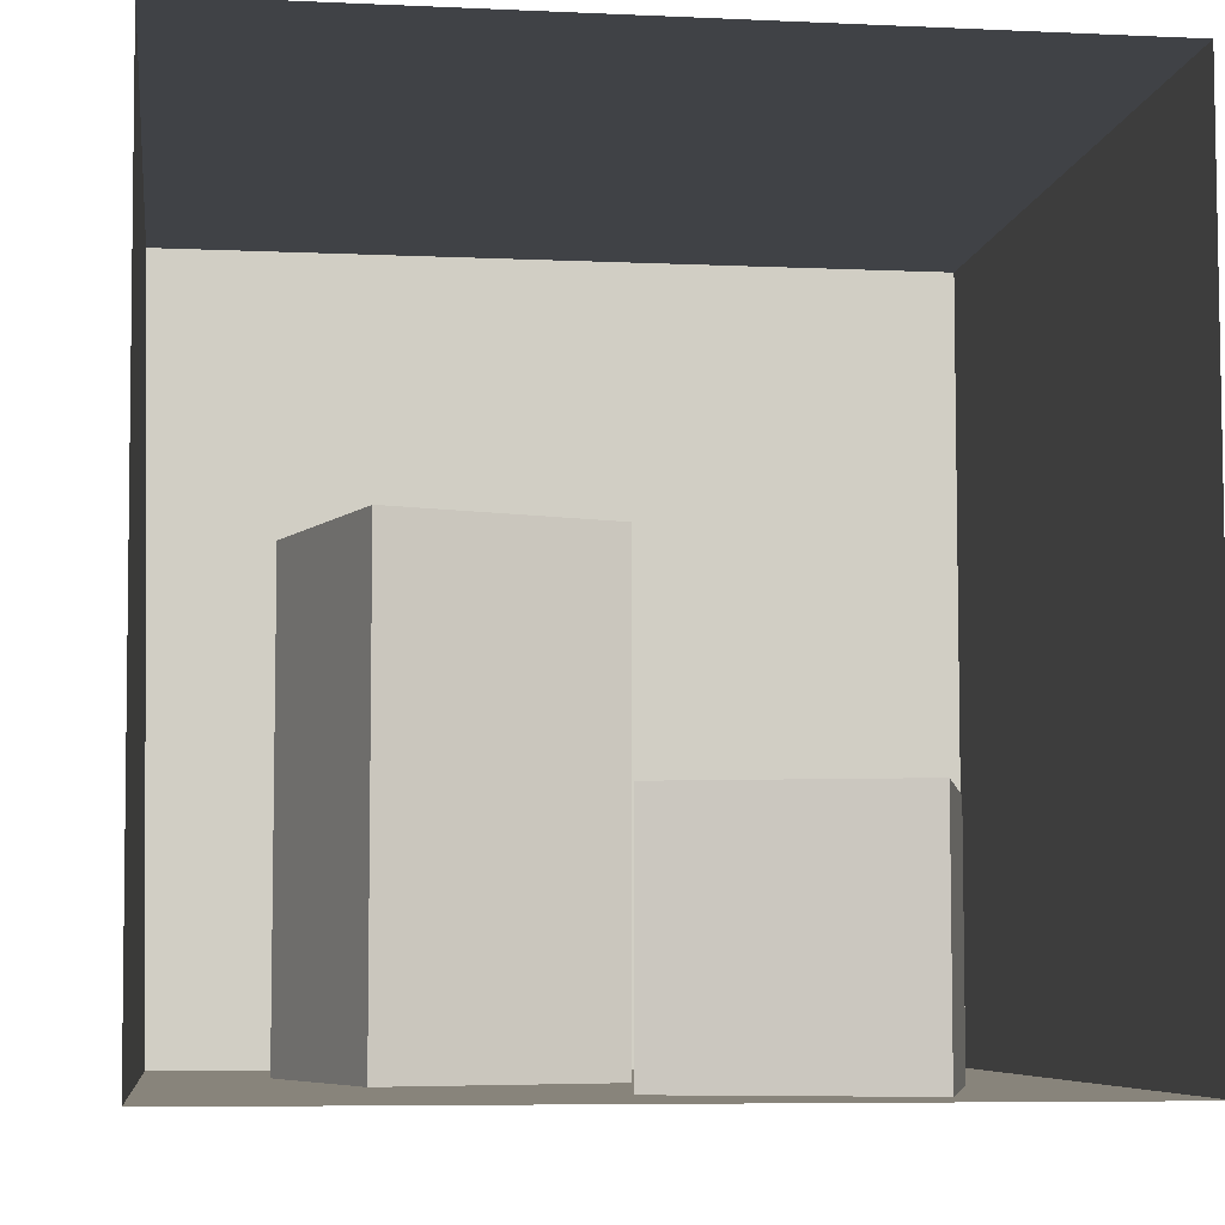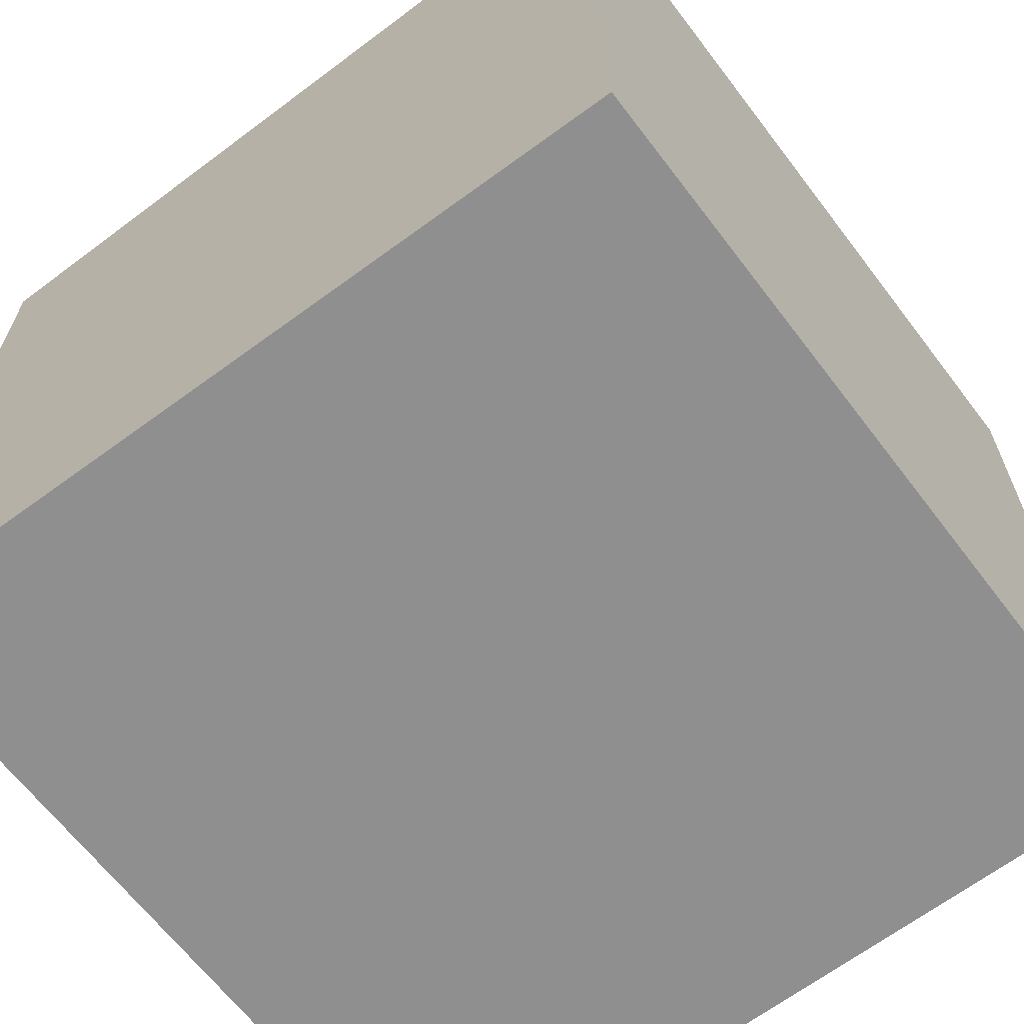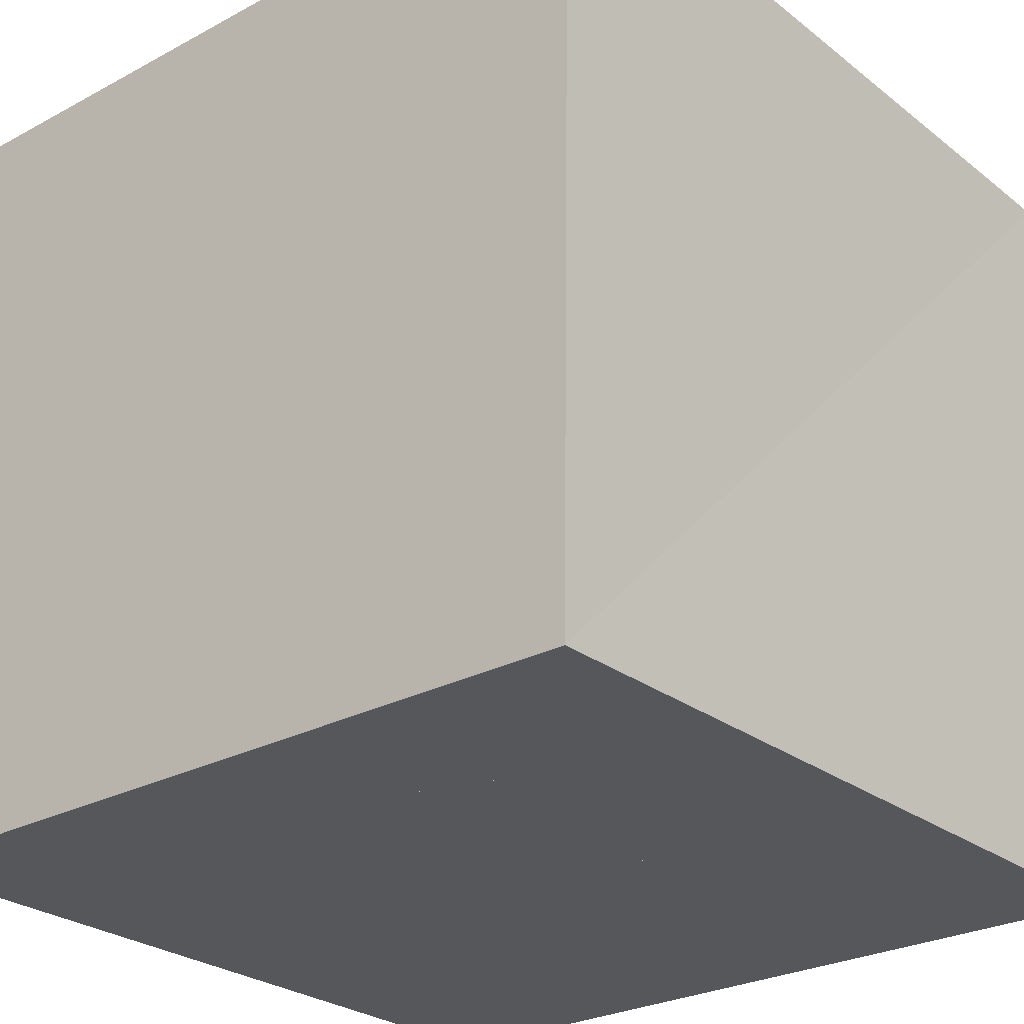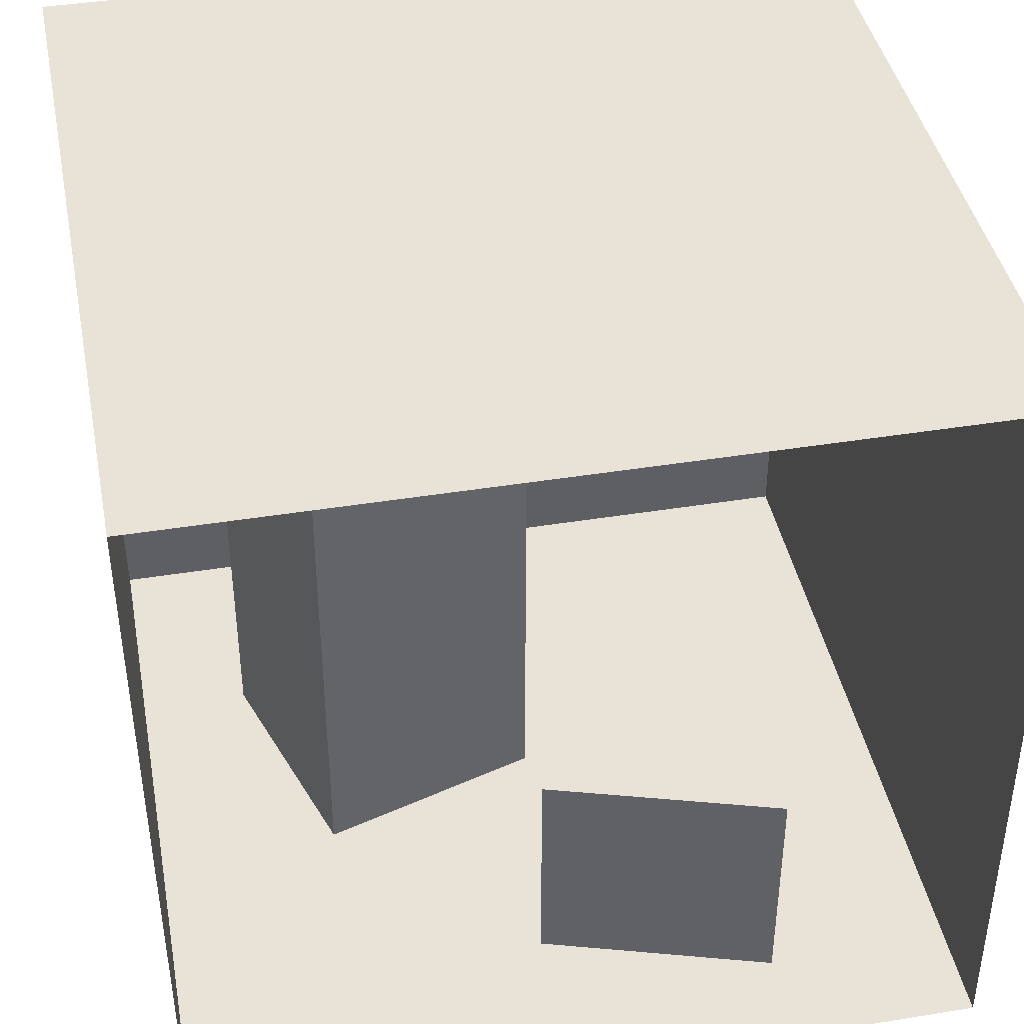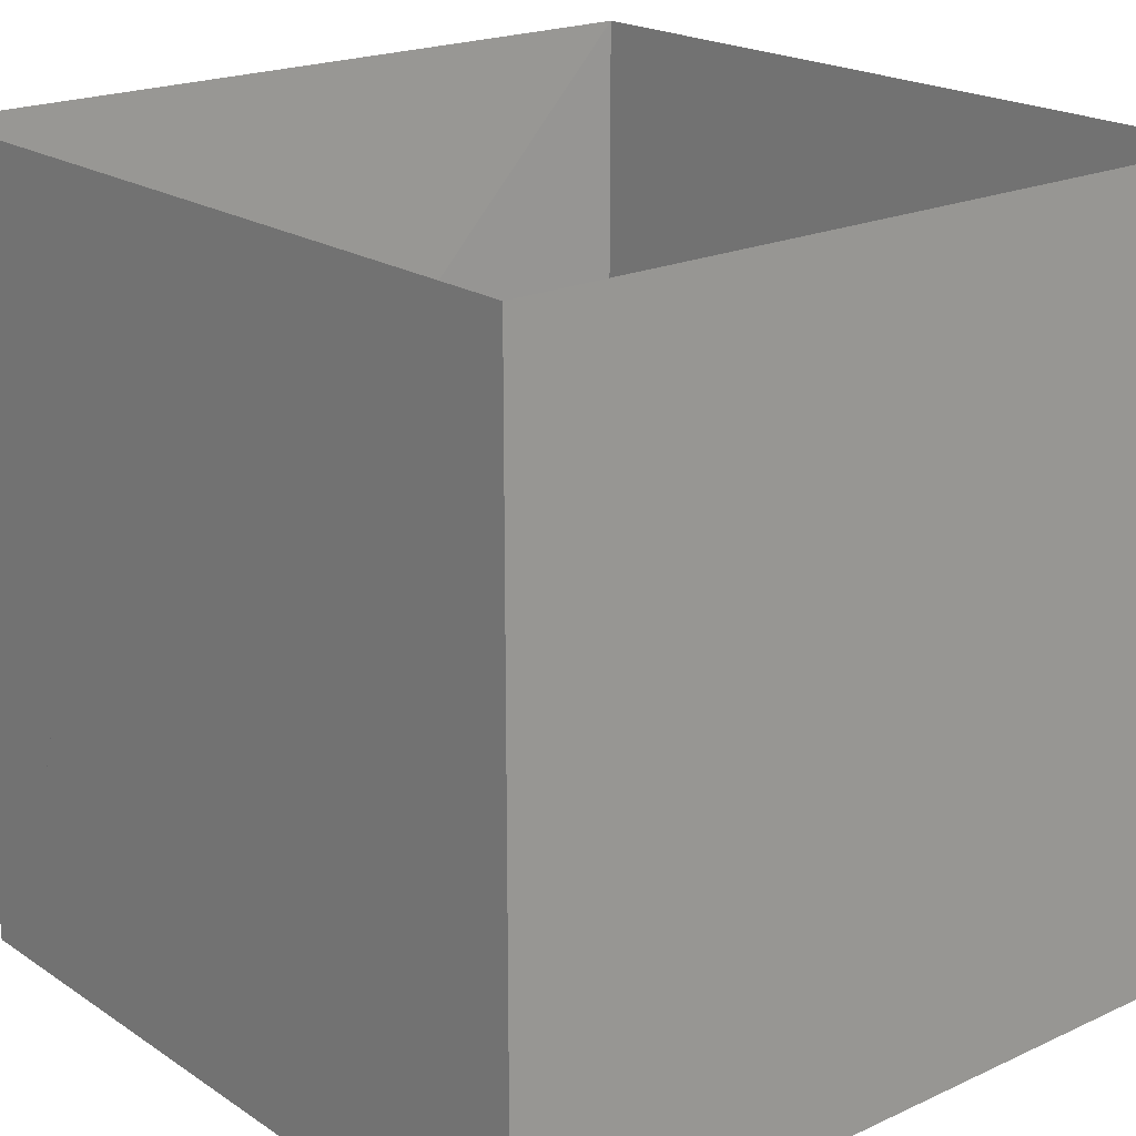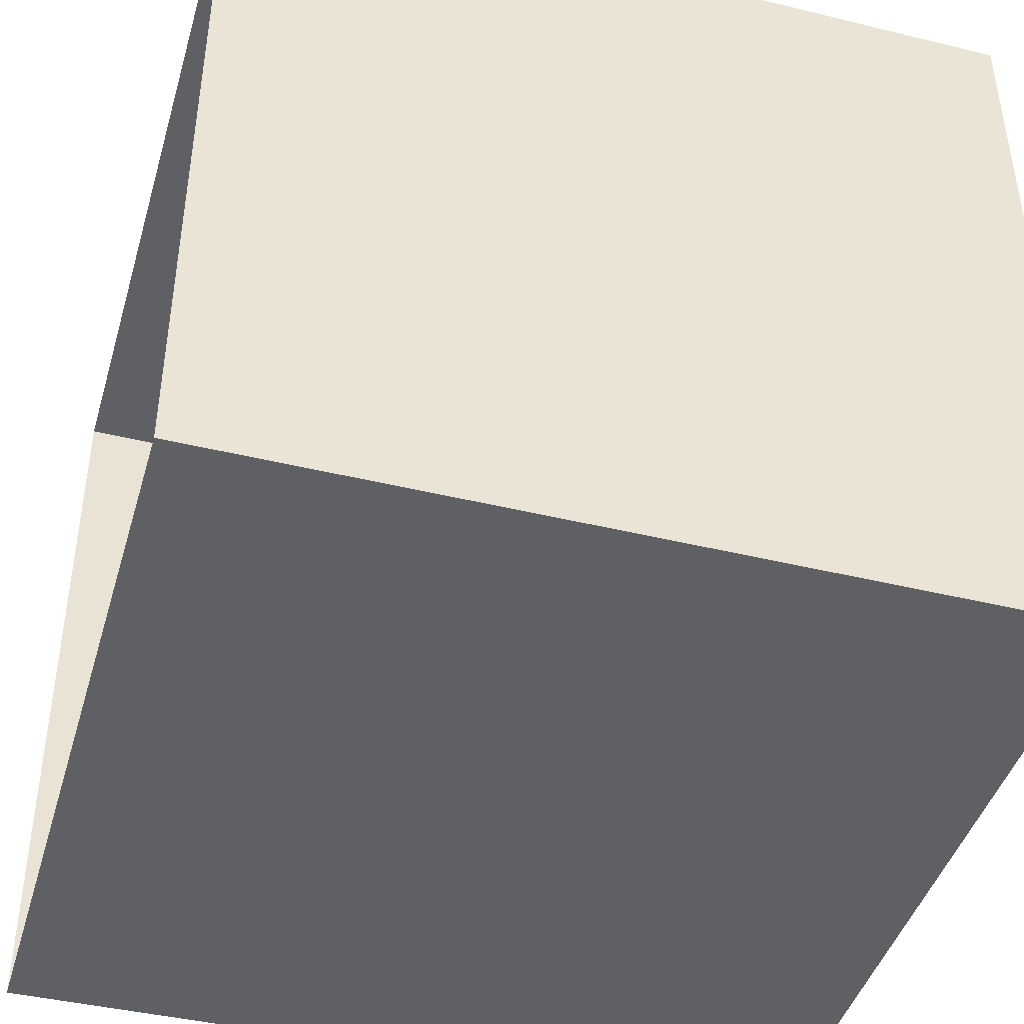
<metadata>
{"format":"obj","ext":"obj","renderer":"f3d","projection":"perspective","resolution":1024,"background":"white","views":[{"elev":-6.5,"azim":-7.8,"up":"+Y"},{"elev":-65.4,"azim":-52.7,"up":"+Z"},{"elev":-26.8,"azim":-140.1,"up":"+Y"},{"elev":41.7,"azim":-11.1,"up":"+Y"},{"elev":20.3,"azim":50.0,"up":"+Z"},{"elev":-43.7,"azim":74.0,"up":"+Y"}]}
</metadata>
<code>
o Object.1
v -24.89 -25.27 0
v -25.4 -25.27 51.56
v 25.65 -25.27 0
v 25.65 -25.27 51.56
v -25.65 25.27 51.56
v -25.65 25.27 0
v 25.65 25.27 51.56
v 25.65 25.27 0
v 25.65 -25.27 0
v 25.65 25.27 0
v -24.89 -25.27 0
v -25.65 25.27 0
v 25.65 -25.27 0
v 25.65 -25.27 51.56
v 25.65 25.27 0
v 25.65 25.27 51.56
v -25.4 -25.27 51.56
v -24.89 -25.27 0
v -25.65 25.27 51.56
v -25.65 25.27 0
v -1.016 -10.03 40.89
v 13.72 -10.03 45.47
v 3.556 -10.03 26.42
v 18.03 -10.03 30.73
v -1.016 -25.27 40.89
v -1.016 -10.03 40.89
v 3.556 -25.27 26.42
v 3.556 -10.03 26.42
v 13.72 -25.27 45.47
v 13.72 -10.03 45.47
v -1.016 -25.27 40.89
v -1.016 -10.03 40.89
v 18.03 -25.27 30.73
v 18.03 -10.03 30.73
v 13.72 -25.27 45.47
v 13.72 -10.03 45.47
v 3.556 -25.27 26.42
v 3.556 -10.03 26.42
v 18.03 -25.27 30.73
v 18.03 -10.03 30.73
v -13.21 5.207 28.7
v 1.27 5.207 24.13
v -17.78 5.207 13.97
v -3.302 5.207 9.398
v -13.21 -25.27 28.7
v -13.21 5.207 28.7
v -17.78 -25.27 13.97
v -17.78 5.207 13.97
v -17.78 -25.27 13.97
v -17.78 5.207 13.97
v -3.302 -25.27 9.398
v -3.302 5.207 9.398
v -3.302 -25.27 9.398
v -3.302 5.207 9.398
v 1.27 -25.27 24.13
v 1.27 5.207 24.13
v 1.27 -25.27 24.13
v 1.27 5.207 24.13
v -13.21 -25.27 28.7
v -13.21 5.207 28.7
v -5.842 25.02 30.48
v -5.842 25.02 20.83
v 6.096 25.02 30.48
v 6.096 25.02 20.83
f 1 2 3
f 3 2 4
f 5 6 7
f 7 6 8
f 9 10 11
f 11 10 12
f 13 14 15
f 15 14 16
f 17 18 19
f 19 18 20
f 21 22 23
f 22 24 23
f 25 26 27
f 27 26 28
f 29 30 31
f 30 32 31
f 33 34 35
f 34 36 35
f 37 38 39
f 39 38 40
f 33 34 35
f 34 36 35
f 41 42 43
f 42 44 43
f 45 46 47
f 47 46 48
f 49 50 51
f 51 50 52
f 53 54 55
f 55 54 56
f 57 58 59
f 59 58 60
f 57 58 59
f 59 58 60
f 61 62 63
f 62 64 63

</code>
